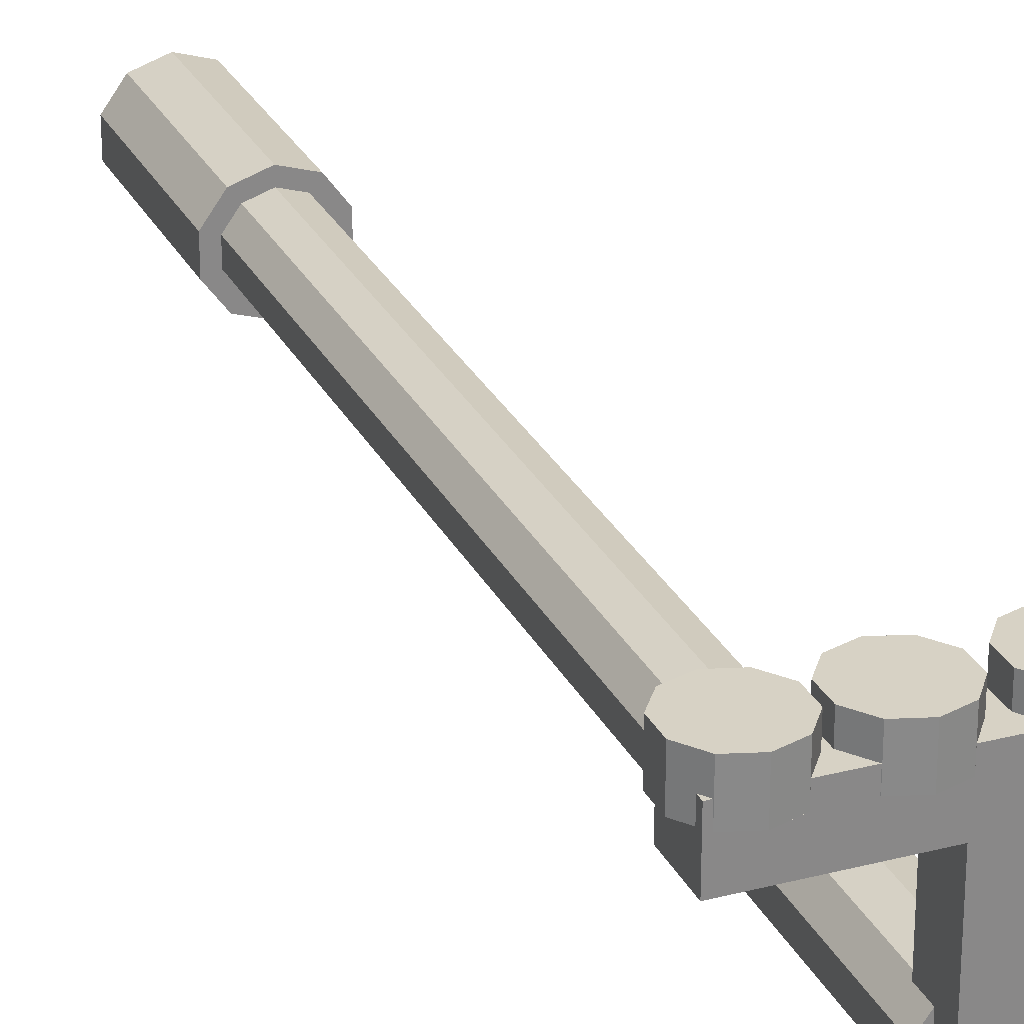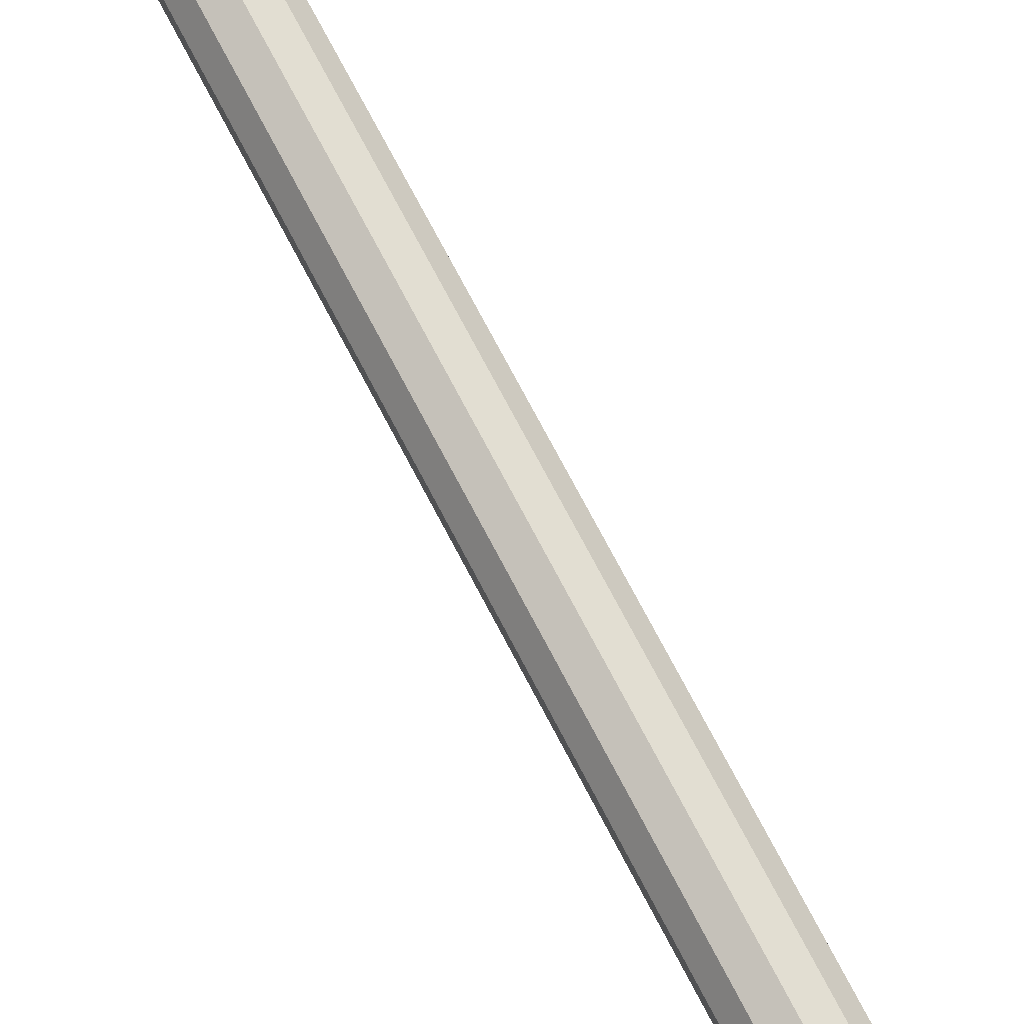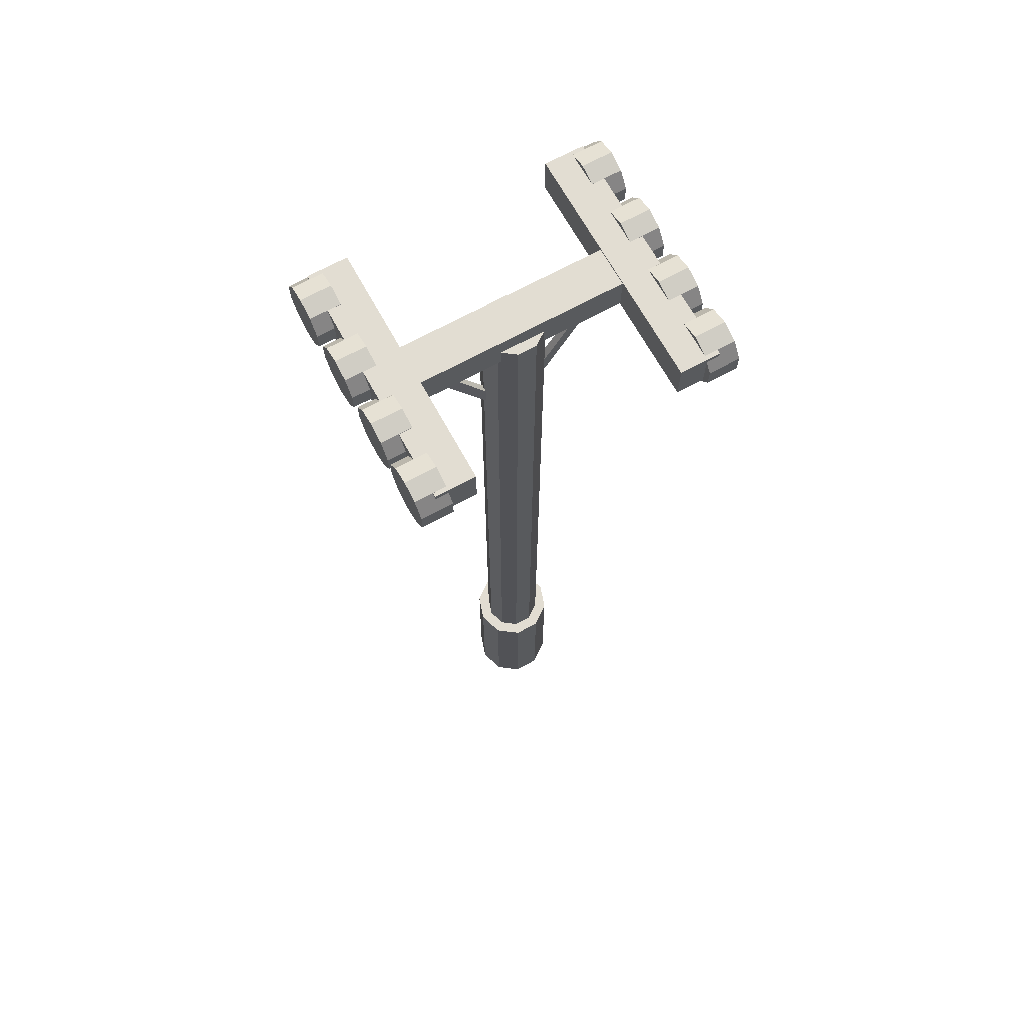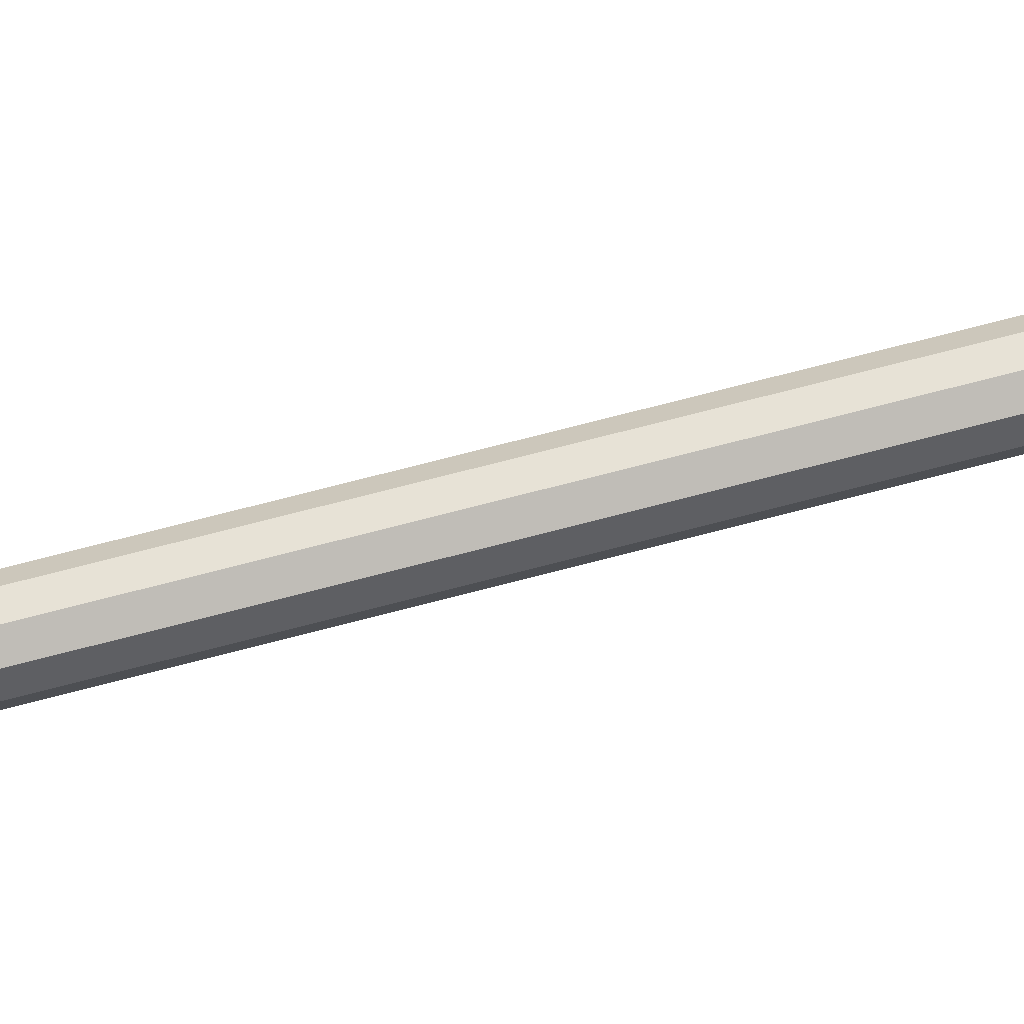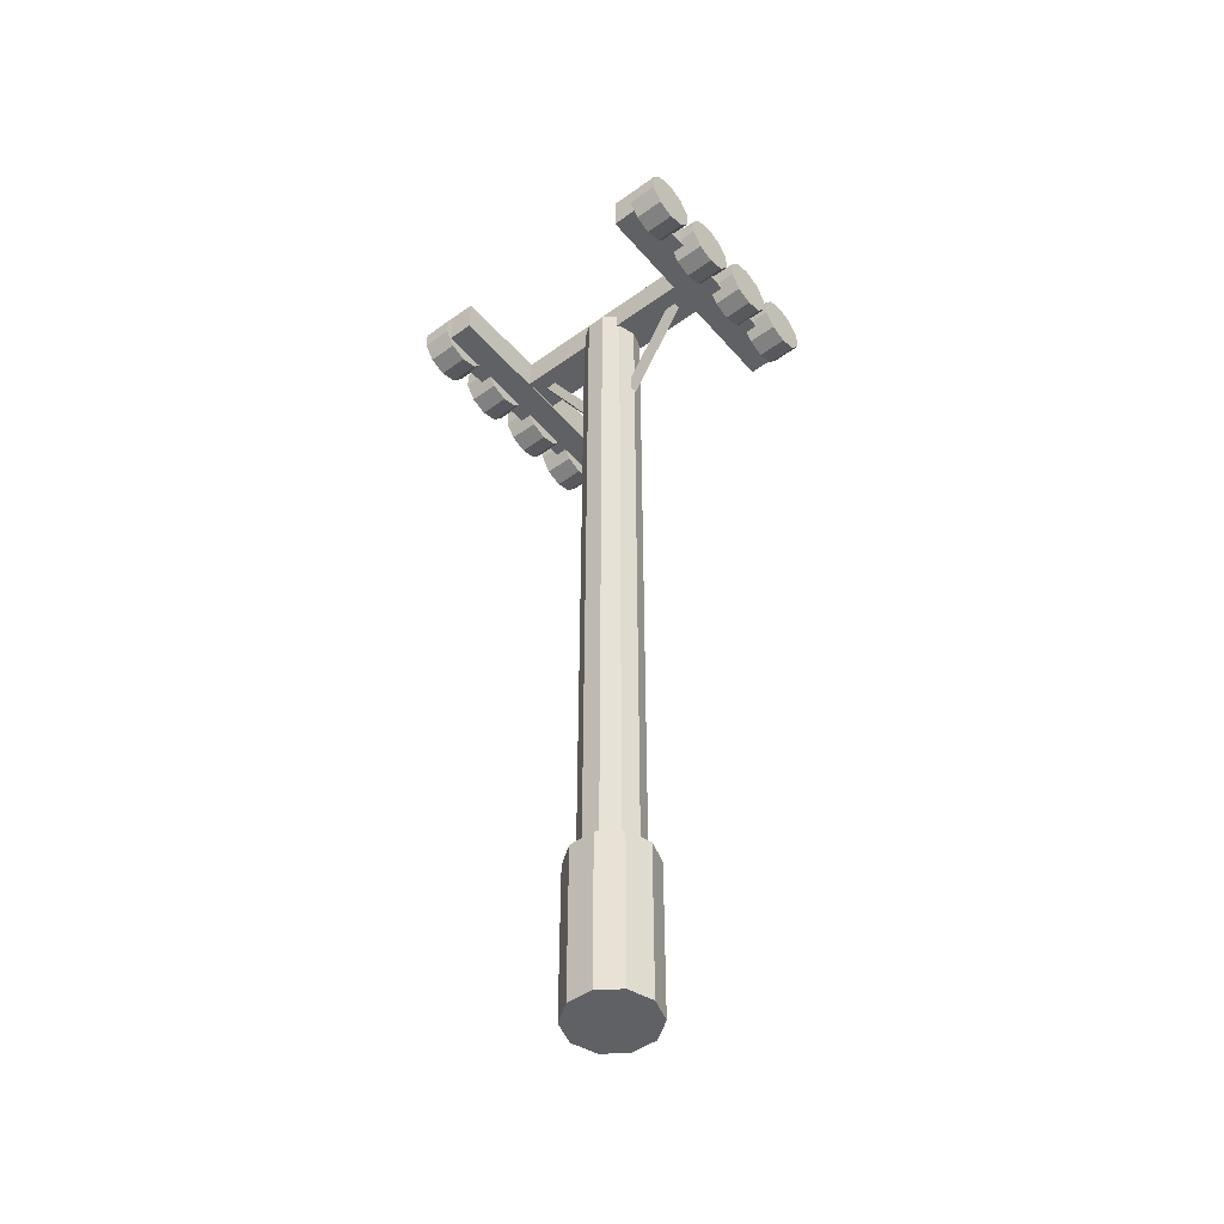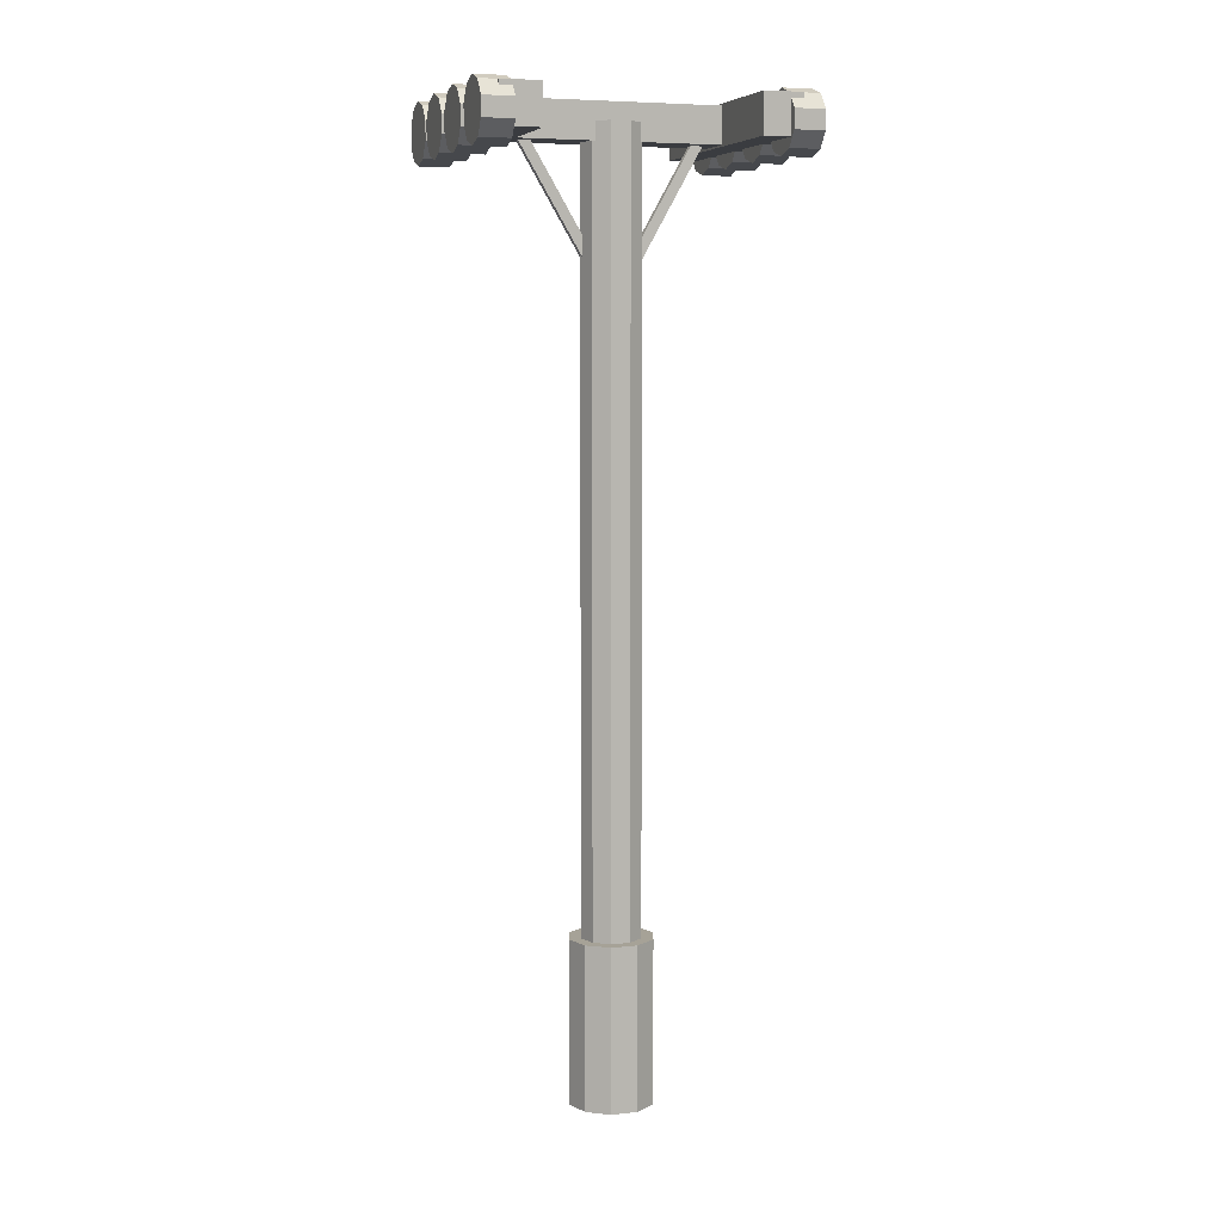
<metadata>
{"format":"obj","ext":"obj","renderer":"f3d","projection":"perspective","resolution":1024,"background":"white","views":[{"elev":27.3,"azim":158.1,"up":"+Z"},{"elev":73.8,"azim":-27.7,"up":"+Z"},{"elev":68.3,"azim":61.2,"up":"+Y"},{"elev":77.6,"azim":75.7,"up":"+Z"},{"elev":-48.2,"azim":-51.2,"up":"+Y"},{"elev":6.5,"azim":-108.5,"up":"+Y"}]}
</metadata>
<code>
o Poteau
v 0 0 -0.5
v 0 15 -0.5
v 0.2939 0 -0.4045
v 0.2939 15 -0.4045
v 0.4755 0 -0.1545
v 0.4755 15 -0.1545
v 0.4755 0 0.1545
v 0.4755 15 0.1545
v 0.2939 0 0.4045
v 0.2939 15 0.4045
v 0 0 0.5
v 0 15 0.5
v -0.2939 0 0.4045
v -0.2939 15 0.4045
v -0.4755 0 0.1545
v -0.4755 15 0.1545
v -0.4755 0 -0.1545
v -0.4755 15 -0.1545
v -0.2939 0 -0.4045
v -0.2939 15 -0.4045
f 1 2 4 3
f 3 4 6 5
f 5 6 8 7
f 7 8 10 9
f 9 10 12 11
f 11 12 14 13
f 13 14 16 15
f 15 16 18 17
f 4 2 20 18 16 14 12 10 8 6
f 17 18 20 19
f 19 20 2 1
f 1 3 5 7 9 11 13 15 17 19
o Roue
v 1.64 15.42 -2.615
v 1.64 15.42 -2.115
v 1.933 15.33 -2.615
v 1.933 15.33 -2.115
v 2.115 15.08 -2.615
v 2.115 15.08 -2.115
v 2.115 14.77 -2.615
v 2.115 14.77 -2.115
v 1.933 14.52 -2.615
v 1.933 14.52 -2.115
v 1.64 14.42 -2.615
v 1.64 14.42 -2.115
v 1.346 14.52 -2.615
v 1.346 14.52 -2.115
v 1.164 14.77 -2.615
v 1.164 14.77 -2.115
v 1.164 15.08 -2.615
v 1.164 15.08 -2.115
v 1.346 15.33 -2.615
v 1.346 15.33 -2.115
f 21 22 24 23
f 23 24 26 25
f 25 26 28 27
f 27 28 30 29
f 29 30 32 31
f 31 32 34 33
f 33 34 36 35
f 35 36 38 37
f 24 22 40 38 36 34 32 30 28 26
f 37 38 40 39
f 39 40 22 21
f 21 23 25 27 29 31 33 35 37 39
o Pied
v 0 -0.345 -0.7
v 0 2.345 -0.7
v 0.4114 -0.345 -0.5663
v 0.4114 2.345 -0.5663
v 0.6657 -0.345 -0.2163
v 0.6657 2.345 -0.2163
v 0.6657 -0.345 0.2163
v 0.6657 2.345 0.2163
v 0.4114 -0.345 0.5663
v 0.4114 2.345 0.5663
v 0 -0.345 0.7
v 0 2.345 0.7
v -0.4114 -0.345 0.5663
v -0.4114 2.345 0.5663
v -0.6657 -0.345 0.2163
v -0.6657 2.345 0.2163
v -0.6657 -0.345 -0.2163
v -0.6657 2.345 -0.2163
v -0.4114 -0.345 -0.5663
v -0.4114 2.345 -0.5663
f 41 42 44 43
f 43 44 46 45
f 45 46 48 47
f 47 48 50 49
f 49 50 52 51
f 51 52 54 53
f 53 54 56 55
f 55 56 58 57
f 44 42 60 58 56 54 52 50 48 46
f 57 58 60 59
f 59 60 42 41
f 41 43 45 47 49 51 53 55 57 59
o Bras_central
v -0.324 14.7 2
v -0.324 15.3 2
v -0.324 14.7 -2
v -0.324 15.3 -2
v 0.324 14.7 2
v 0.324 15.3 2
v 0.324 14.7 -2
v 0.324 15.3 -2
f 61 62 64 63
f 63 64 68 67
f 67 68 66 65
f 65 66 62 61
f 63 67 65 61
f 68 64 62 66
o bras_latéral_1
v 2 14.68 -1.676
v 2 15.32 -1.676
v -2 14.68 -1.676
v -2 15.32 -1.676
v 2 14.68 -2.324
v 2 15.32 -2.324
v -2 14.68 -2.324
v -2 15.32 -2.324
f 69 70 72 71
f 71 72 76 75
f 75 76 74 73
f 73 74 70 69
f 71 75 73 69
f 76 72 70 74
o bras_latéral_2
v 2 14.68 2.324
v 2 15.32 2.324
v -2 14.68 2.324
v -2 15.32 2.324
v 2 14.68 1.676
v 2 15.32 1.676
v -2 14.68 1.676
v -2 15.32 1.676
f 77 78 80 79
f 79 80 84 83
f 83 84 82 81
f 81 82 78 77
f 79 83 81 77
f 84 80 78 82
o Roue.001
v 0.6115 15.42 -2.615
v 0.6115 15.42 -2.115
v 0.9054 15.33 -2.615
v 0.9054 15.33 -2.115
v 1.087 15.08 -2.615
v 1.087 15.08 -2.115
v 1.087 14.77 -2.615
v 1.087 14.77 -2.115
v 0.9054 14.52 -2.615
v 0.9054 14.52 -2.115
v 0.6115 14.42 -2.615
v 0.6115 14.42 -2.115
v 0.3176 14.52 -2.615
v 0.3176 14.52 -2.115
v 0.136 14.77 -2.615
v 0.136 14.77 -2.115
v 0.136 15.08 -2.615
v 0.136 15.08 -2.115
v 0.3176 15.33 -2.615
v 0.3176 15.33 -2.115
f 85 86 88 87
f 87 88 90 89
f 89 90 92 91
f 91 92 94 93
f 93 94 96 95
f 95 96 98 97
f 97 98 100 99
f 99 100 102 101
f 88 86 104 102 100 98 96 94 92 90
f 101 102 104 103
f 103 104 86 85
f 85 87 89 91 93 95 97 99 101 103
o Roue.002
v -0.5088 15.42 -2.615
v -0.5088 15.42 -2.115
v -0.2149 15.33 -2.615
v -0.2149 15.33 -2.115
v -0.03329 15.08 -2.615
v -0.03329 15.08 -2.115
v -0.03329 14.77 -2.615
v -0.03329 14.77 -2.115
v -0.2149 14.52 -2.615
v -0.2149 14.52 -2.115
v -0.5088 14.42 -2.615
v -0.5088 14.42 -2.115
v -0.8027 14.52 -2.615
v -0.8027 14.52 -2.115
v -0.9843 14.77 -2.615
v -0.9843 14.77 -2.115
v -0.9843 15.08 -2.615
v -0.9843 15.08 -2.115
v -0.8027 15.33 -2.615
v -0.8027 15.33 -2.115
f 105 106 108 107
f 107 108 110 109
f 109 110 112 111
f 111 112 114 113
f 113 114 116 115
f 115 116 118 117
f 117 118 120 119
f 119 120 122 121
f 108 106 124 122 120 118 116 114 112 110
f 121 122 124 123
f 123 124 106 105
f 105 107 109 111 113 115 117 119 121 123
o Roue.003
v -1.641 15.42 -2.615
v -1.641 15.42 -2.115
v -1.347 15.33 -2.615
v -1.347 15.33 -2.115
v -1.165 15.08 -2.615
v -1.165 15.08 -2.115
v -1.165 14.77 -2.615
v -1.165 14.77 -2.115
v -1.347 14.52 -2.615
v -1.347 14.52 -2.115
v -1.641 14.42 -2.615
v -1.641 14.42 -2.115
v -1.935 14.52 -2.615
v -1.935 14.52 -2.115
v -2.116 14.77 -2.615
v -2.116 14.77 -2.115
v -2.116 15.08 -2.615
v -2.116 15.08 -2.115
v -1.935 15.33 -2.615
v -1.935 15.33 -2.115
f 125 126 128 127
f 127 128 130 129
f 129 130 132 131
f 131 132 134 133
f 133 134 136 135
f 135 136 138 137
f 137 138 140 139
f 139 140 142 141
f 128 126 144 142 140 138 136 134 132 130
f 141 142 144 143
f 143 144 126 125
f 125 127 129 131 133 135 137 139 141 143
o Roue.004
v -1.641 15.42 -2.615
v -1.641 15.42 -2.115
v -1.347 15.33 -2.615
v -1.347 15.33 -2.115
v -1.165 15.08 -2.615
v -1.165 15.08 -2.115
v -1.165 14.77 -2.615
v -1.165 14.77 -2.115
v -1.347 14.52 -2.615
v -1.347 14.52 -2.115
v -1.641 14.42 -2.615
v -1.641 14.42 -2.115
v -1.935 14.52 -2.615
v -1.935 14.52 -2.115
v -2.116 14.77 -2.615
v -2.116 14.77 -2.115
v -2.116 15.08 -2.615
v -2.116 15.08 -2.115
v -1.935 15.33 -2.615
v -1.935 15.33 -2.115
f 145 146 148 147
f 147 148 150 149
f 149 150 152 151
f 151 152 154 153
f 153 154 156 155
f 155 156 158 157
f 157 158 160 159
f 159 160 162 161
f 148 146 164 162 160 158 156 154 152 150
f 161 162 164 163
f 163 164 146 145
f 145 147 149 151 153 155 157 159 161 163
o Roue.005
v -1.641 15.42 2.111
v -1.641 15.42 2.611
v -1.347 15.33 2.111
v -1.347 15.33 2.611
v -1.165 15.08 2.111
v -1.165 15.08 2.611
v -1.165 14.77 2.111
v -1.165 14.77 2.611
v -1.347 14.52 2.111
v -1.347 14.52 2.611
v -1.641 14.42 2.111
v -1.641 14.42 2.611
v -1.935 14.52 2.111
v -1.935 14.52 2.611
v -2.116 14.77 2.111
v -2.116 14.77 2.611
v -2.116 15.08 2.111
v -2.116 15.08 2.611
v -1.935 15.33 2.111
v -1.935 15.33 2.611
f 165 166 168 167
f 167 168 170 169
f 169 170 172 171
f 171 172 174 173
f 173 174 176 175
f 175 176 178 177
f 177 178 180 179
f 179 180 182 181
f 168 166 184 182 180 178 176 174 172 170
f 181 182 184 183
f 183 184 166 165
f 165 167 169 171 173 175 177 179 181 183
o Roue.006
v -0.5088 15.42 2.111
v -0.5088 15.42 2.611
v -0.2149 15.33 2.111
v -0.2149 15.33 2.611
v -0.03329 15.08 2.111
v -0.03329 15.08 2.611
v -0.03329 14.77 2.111
v -0.03329 14.77 2.611
v -0.2149 14.52 2.111
v -0.2149 14.52 2.611
v -0.5088 14.42 2.111
v -0.5088 14.42 2.611
v -0.8027 14.52 2.111
v -0.8027 14.52 2.611
v -0.9843 14.77 2.111
v -0.9843 14.77 2.611
v -0.9843 15.08 2.111
v -0.9843 15.08 2.611
v -0.8027 15.33 2.111
v -0.8027 15.33 2.611
f 185 186 188 187
f 187 188 190 189
f 189 190 192 191
f 191 192 194 193
f 193 194 196 195
f 195 196 198 197
f 197 198 200 199
f 199 200 202 201
f 188 186 204 202 200 198 196 194 192 190
f 201 202 204 203
f 203 204 186 185
f 185 187 189 191 193 195 197 199 201 203
o Roue.007
v 0.6115 15.42 2.111
v 0.6115 15.42 2.611
v 0.9054 15.33 2.111
v 0.9054 15.33 2.611
v 1.087 15.08 2.111
v 1.087 15.08 2.611
v 1.087 14.77 2.111
v 1.087 14.77 2.611
v 0.9054 14.52 2.111
v 0.9054 14.52 2.611
v 0.6115 14.42 2.111
v 0.6115 14.42 2.611
v 0.3176 14.52 2.111
v 0.3176 14.52 2.611
v 0.136 14.77 2.111
v 0.136 14.77 2.611
v 0.136 15.08 2.111
v 0.136 15.08 2.611
v 0.3176 15.33 2.111
v 0.3176 15.33 2.611
f 205 206 208 207
f 207 208 210 209
f 209 210 212 211
f 211 212 214 213
f 213 214 216 215
f 215 216 218 217
f 217 218 220 219
f 219 220 222 221
f 208 206 224 222 220 218 216 214 212 210
f 221 222 224 223
f 223 224 206 205
f 205 207 209 211 213 215 217 219 221 223
o Roue.008
v 1.64 15.42 2.111
v 1.64 15.42 2.611
v 1.933 15.33 2.111
v 1.933 15.33 2.611
v 2.115 15.08 2.111
v 2.115 15.08 2.611
v 2.115 14.77 2.111
v 2.115 14.77 2.611
v 1.933 14.52 2.111
v 1.933 14.52 2.611
v 1.64 14.42 2.111
v 1.64 14.42 2.611
v 1.346 14.52 2.111
v 1.346 14.52 2.611
v 1.164 14.77 2.111
v 1.164 14.77 2.611
v 1.164 15.08 2.111
v 1.164 15.08 2.611
v 1.346 15.33 2.111
v 1.346 15.33 2.611
f 225 226 228 227
f 227 228 230 229
f 229 230 232 231
f 231 232 234 233
f 233 234 236 235
f 235 236 238 237
f 237 238 240 239
f 239 240 242 241
f 228 226 244 242 240 238 236 234 232 230
f 241 242 244 243
f 243 244 226 225
f 225 227 229 231 233 235 237 239 241 243
o support
v -0.04585 14.79 1.518
v -0.04369 14.87 1.372
v -0.07231 12.77 0.3684
v -0.07015 12.85 0.2222
v 0.07015 14.79 1.518
v 0.07231 14.87 1.372
v 0.04369 12.77 0.369
v 0.04585 12.85 0.2228
f 245 246 248 247
f 247 248 252 251
f 251 252 250 249
f 249 250 246 245
f 247 251 249 245
f 252 248 246 250
o support.001
v 0.06179 14.84 -1.567
v 0.06071 14.92 -1.422
v 0.05529 12.83 -0.39
v 0.05422 12.92 -0.2449
v -0.05422 14.84 -1.568
v -0.05529 14.92 -1.423
v -0.06071 12.83 -0.3908
v -0.06179 12.92 -0.2457
f 253 254 256 255
f 255 256 260 259
f 259 260 258 257
f 257 258 254 253
f 255 259 257 253
f 260 256 254 258

</code>
